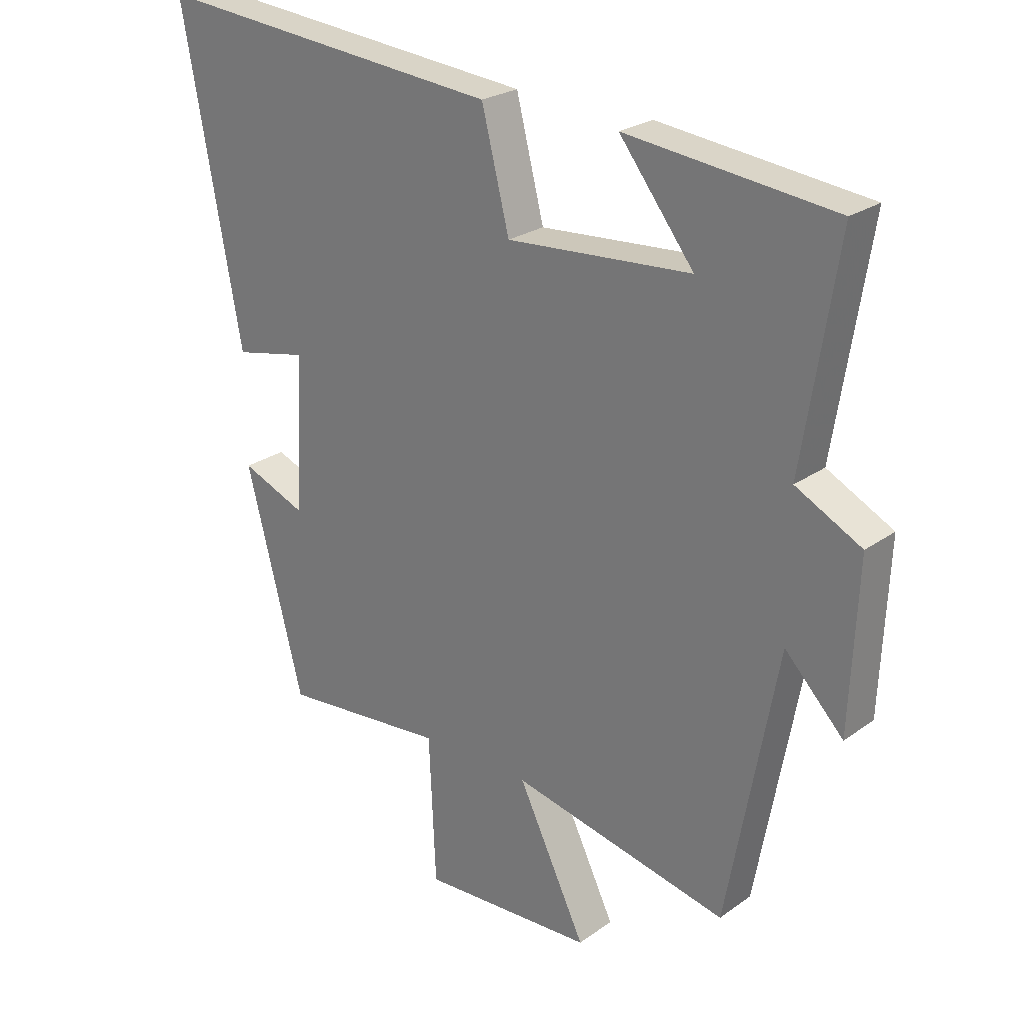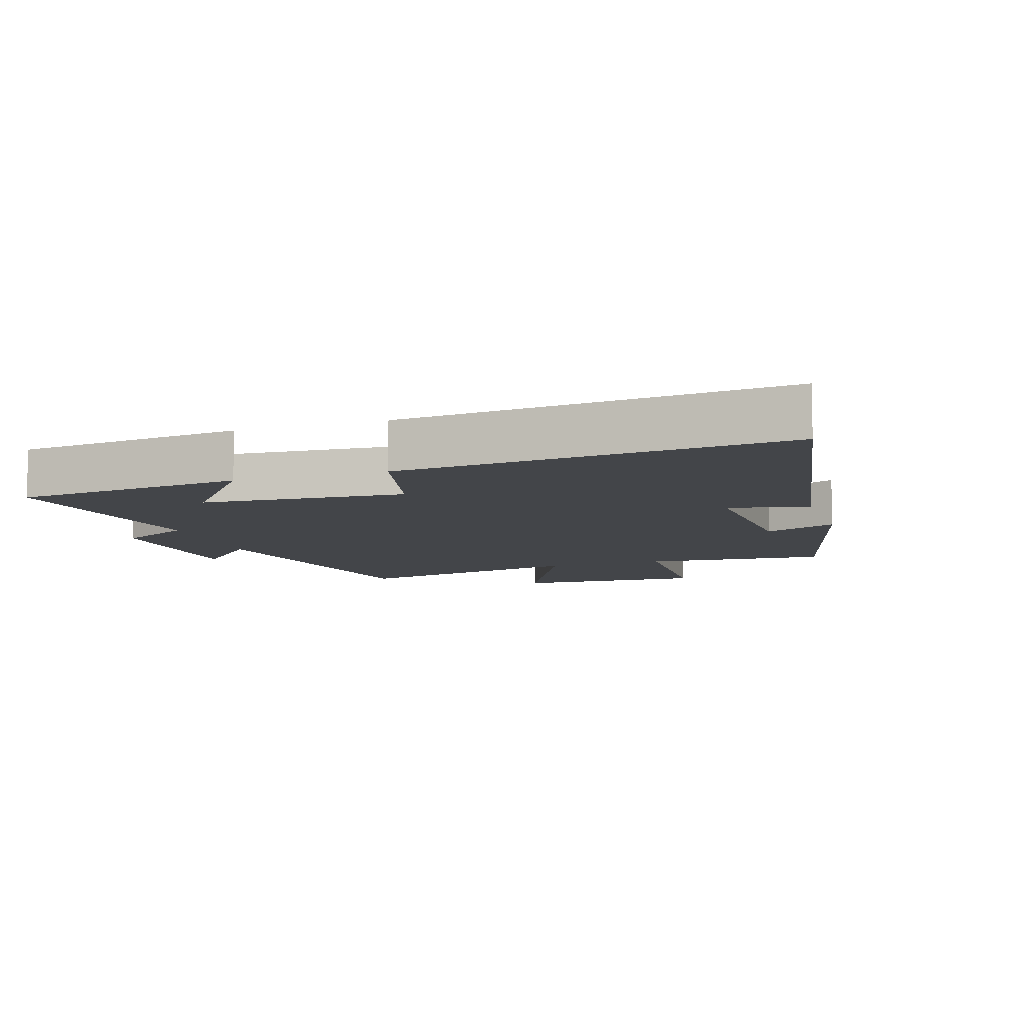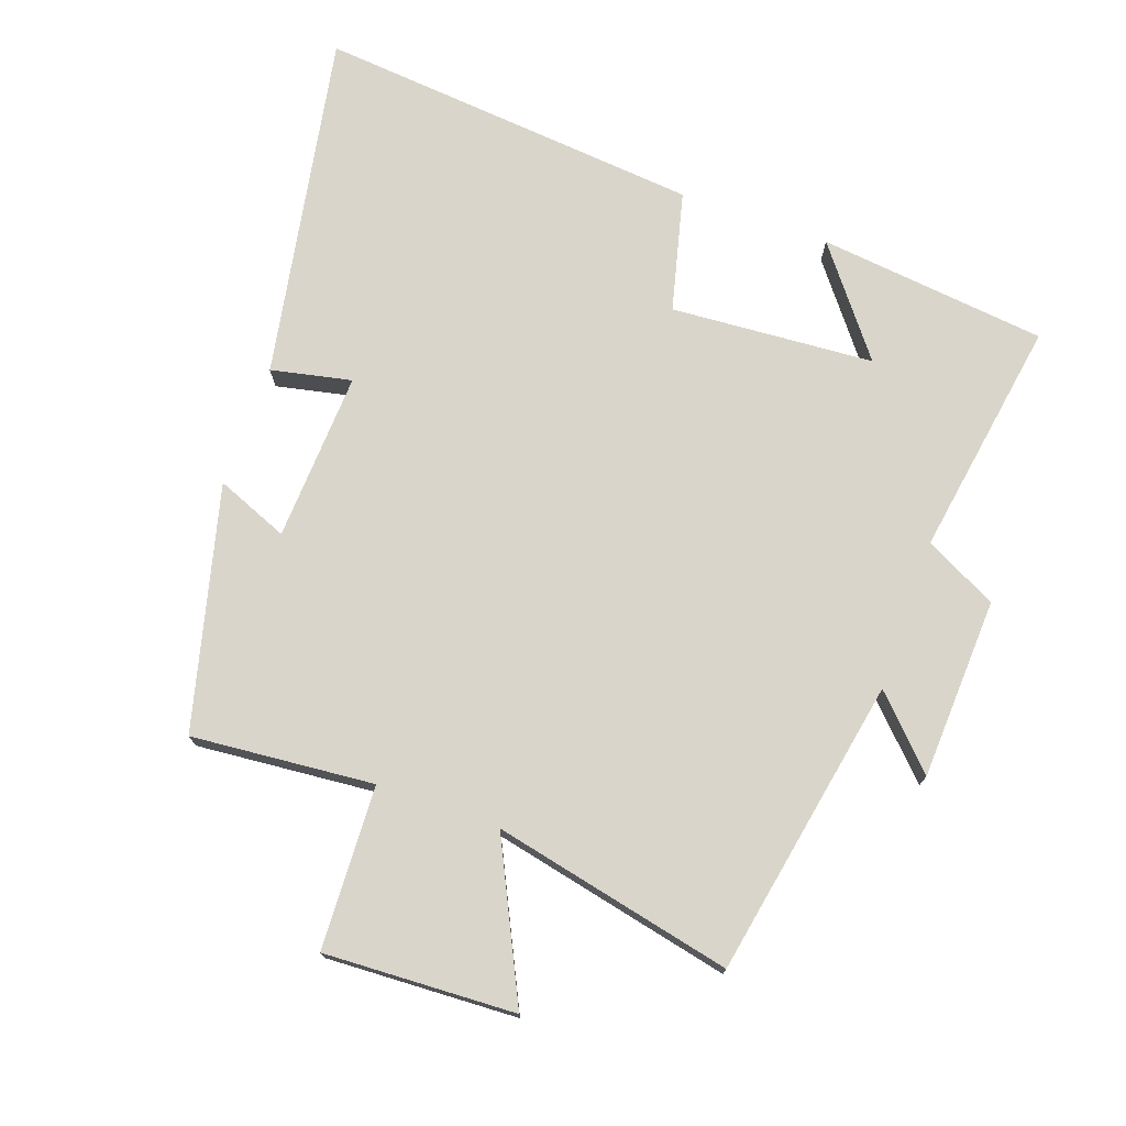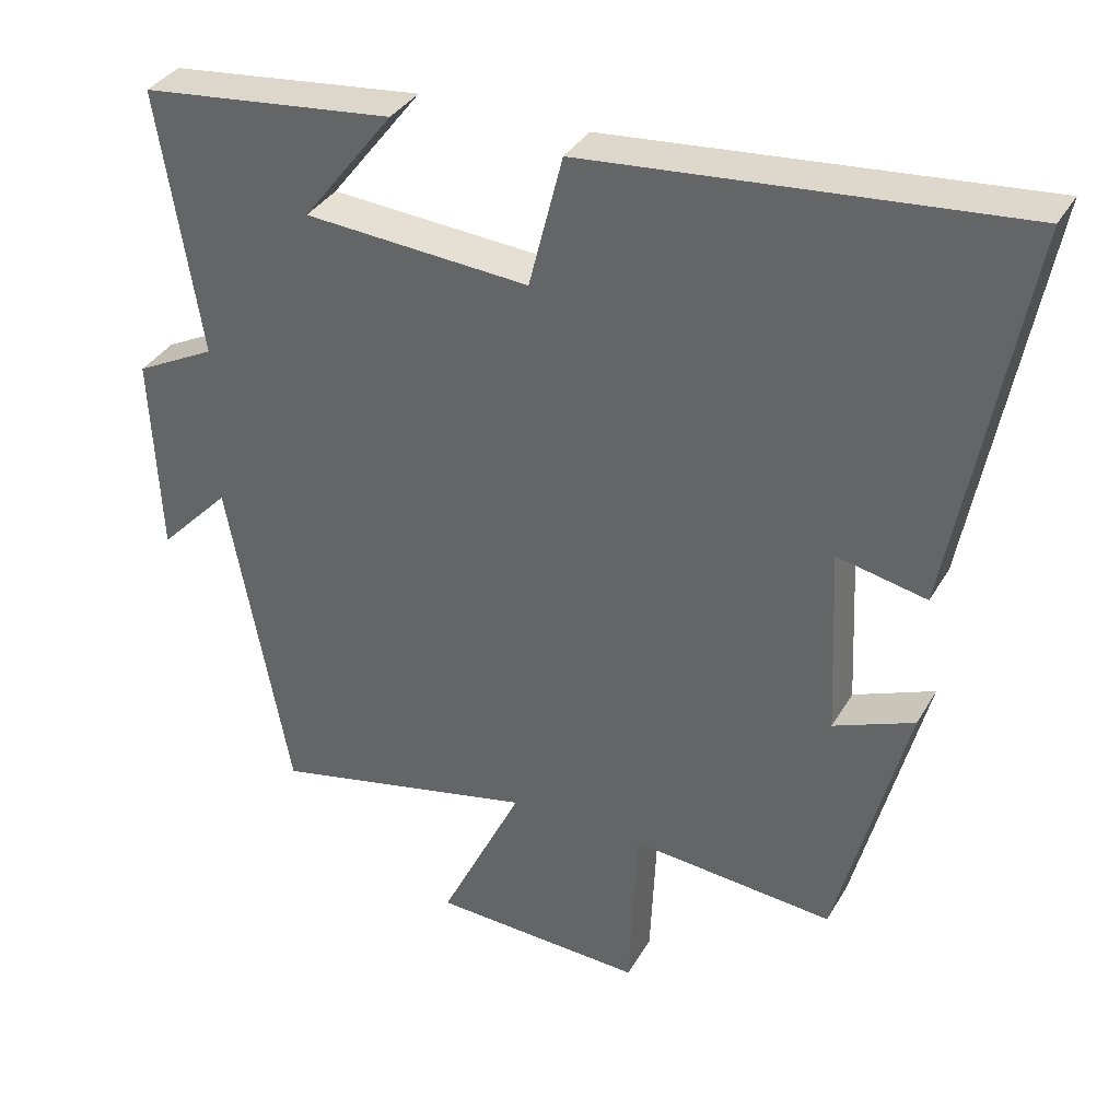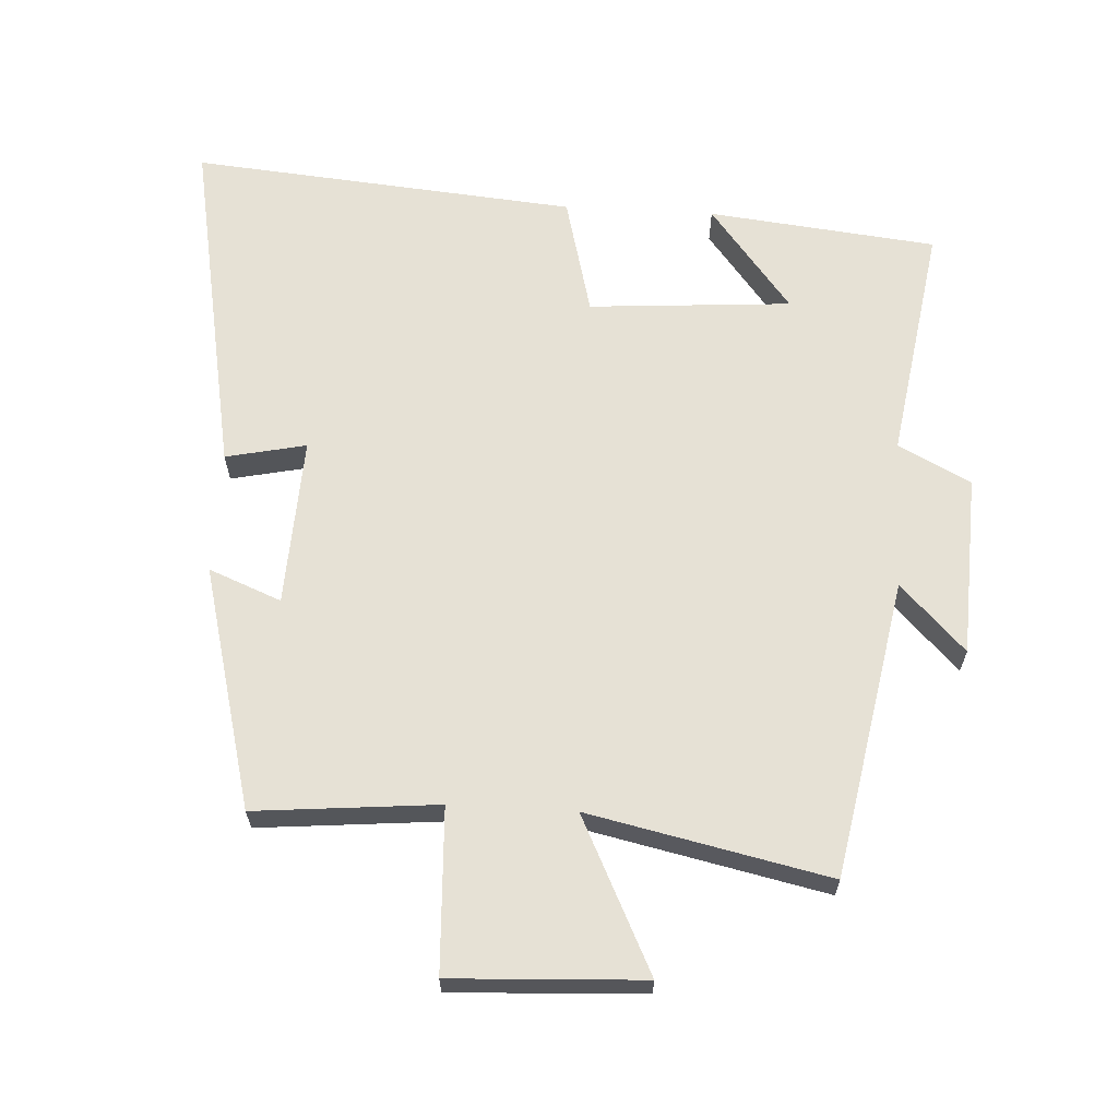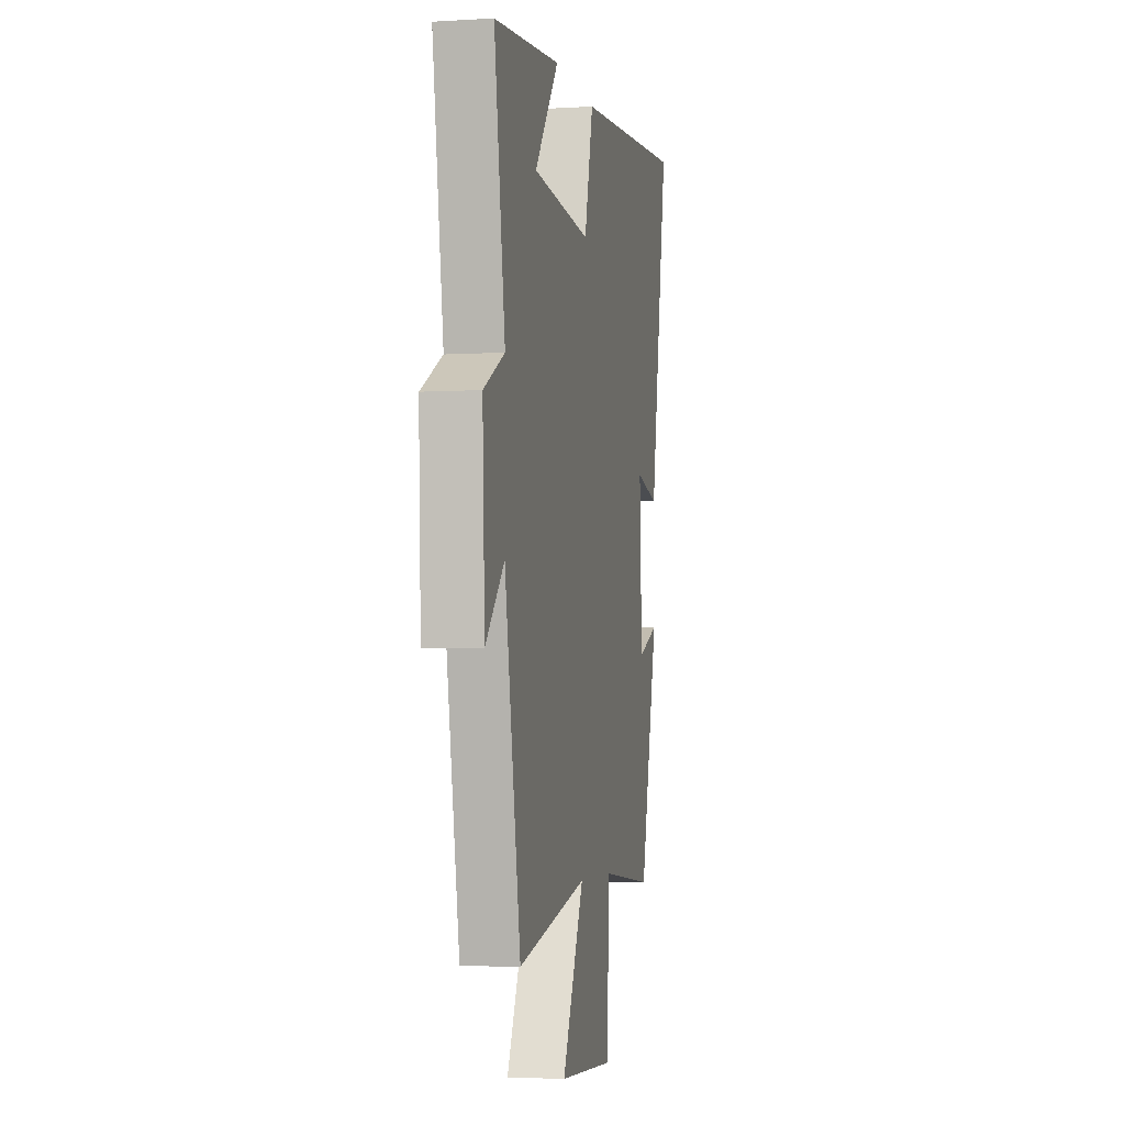
<metadata>
{"format":"obj","ext":"obj","renderer":"f3d","projection":"perspective","resolution":1024,"background":"white","views":[{"elev":24.7,"azim":-139.0,"up":"+Z"},{"elev":-8.9,"azim":18.2,"up":"+Y"},{"elev":74.3,"azim":-160.3,"up":"+Y"},{"elev":35.4,"azim":26.5,"up":"+Z"},{"elev":64.2,"azim":-176.8,"up":"+Y"},{"elev":-3.9,"azim":-78.6,"up":"+Z"}]}
</metadata>
<code>
v -0.417 0.07 -0.578
v -0.5 0.07 -0.128
v -0.597 0.07 -0.228
v -0.609 0.07 0.046
v -0.5 0.07 0.102
v -0.557 0.07 0.462
v -0.212 0.07 0.5
v -0.336 0.07 0.341
v -0.03 0.07 0.319
v 0.016 0.07 0.5
v 0.598 0.07 0.552
v 0.5 0.07 0.027
v 0.379 0.07 0.053
v 0.391 0.07 -0.203
v 0.5 0.07 -0.159
v 0.405 0.07 -0.525
v 0.13 0.07 -0.5
v 0.119 0.07 -0.746
v -0.169 0.07 -0.732
v -0.056 0.07 -0.5
v -0.417 0 -0.578
v -0.5 0 -0.128
v -0.597 0 -0.228
v -0.609 0 0.046
v -0.5 0 0.102
v -0.557 0 0.462
v -0.212 0 0.5
v -0.336 0 0.341
v -0.03 0 0.319
v 0.016 0 0.5
v 0.598 0 0.552
v 0.5 0 0.027
v 0.379 0 0.053
v 0.391 0 -0.203
v 0.5 0 -0.159
v 0.405 0 -0.525
v 0.13 0 -0.5
v 0.119 0 -0.746
v -0.169 0 -0.732
v -0.056 0 -0.5
f 17 18 19 20
f 14 15 16 17
f 13 14 17 20
f 10 11 12 13
f 9 10 13 20
f 8 9 20 1
f 6 7 8
f 5 6 8
f 2 3 4 5
f 1 2 5 8
f 40 39 38 37
f 37 36 35 34
f 40 37 34 33
f 33 32 31 30
f 40 33 30 29
f 21 40 29 28
f 28 27 26
f 28 26 25
f 25 24 23 22
f 28 25 22 21
f 1 21 22 2
f 2 22 23 3
f 3 23 24 4
f 4 24 25 5
f 5 25 26 6
f 6 26 27 7
f 7 27 28 8
f 8 28 29 9
f 9 29 30 10
f 10 30 31 11
f 11 31 32 12
f 12 32 33 13
f 13 33 34 14
f 14 34 35 15
f 15 35 36 16
f 16 36 37 17
f 17 37 38 18
f 18 38 39 19
f 19 39 40 20
f 20 40 21 1

</code>
